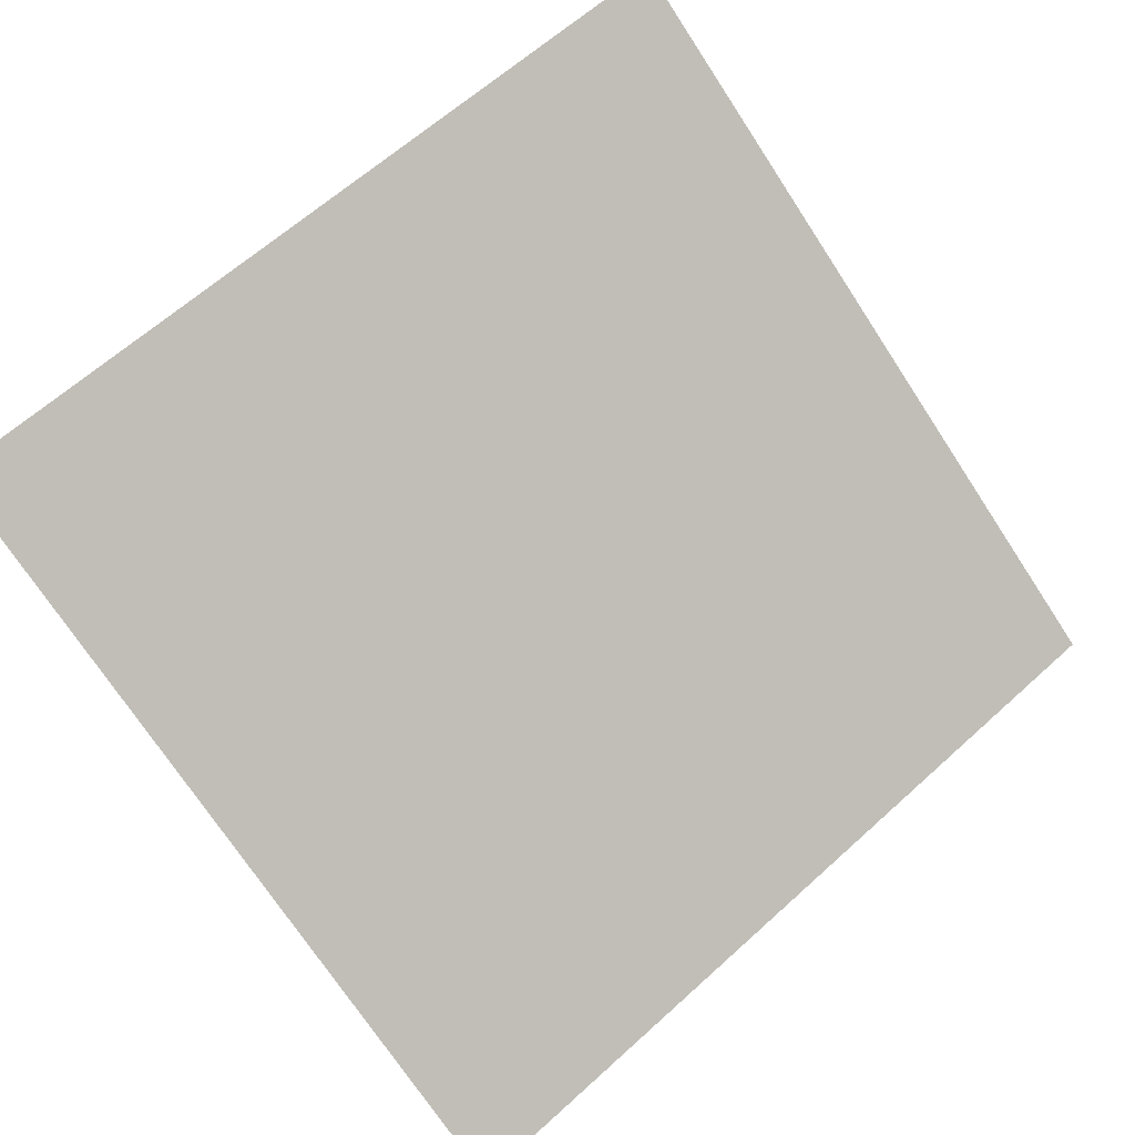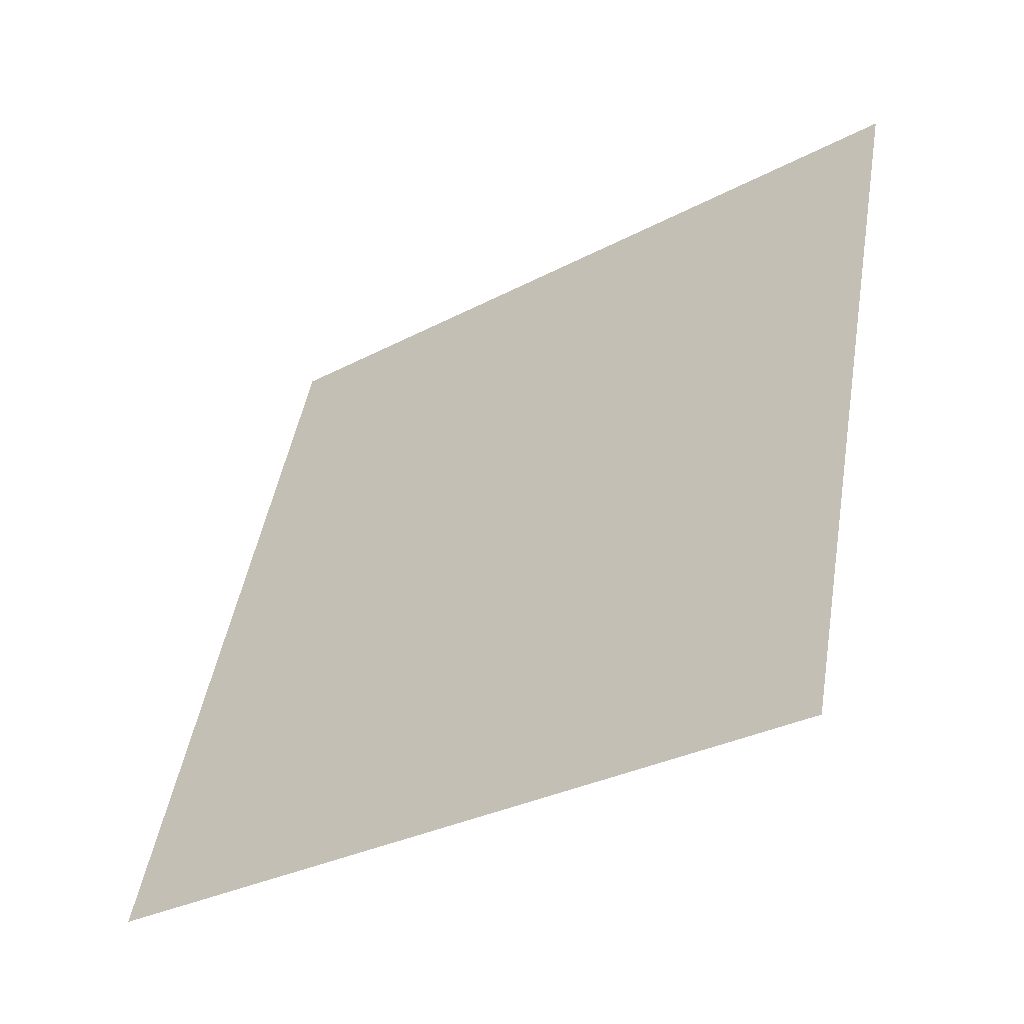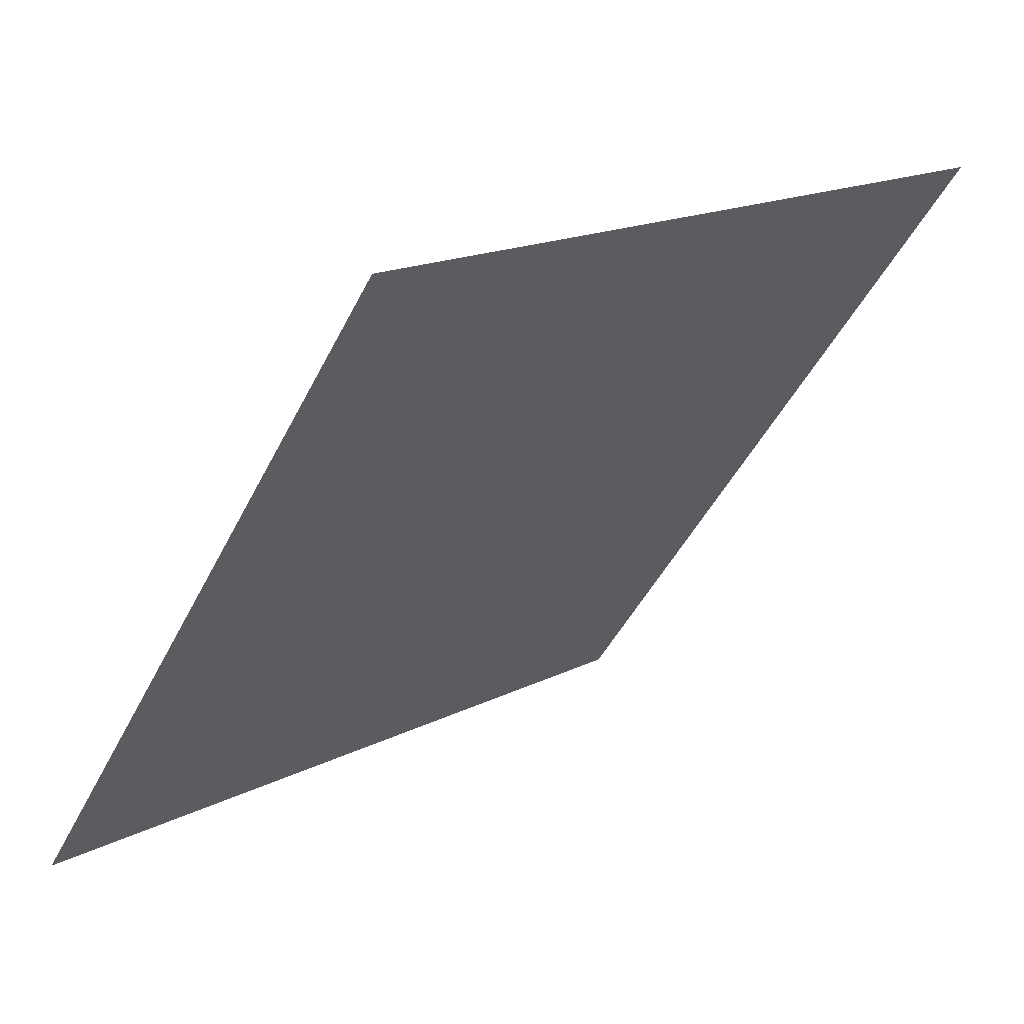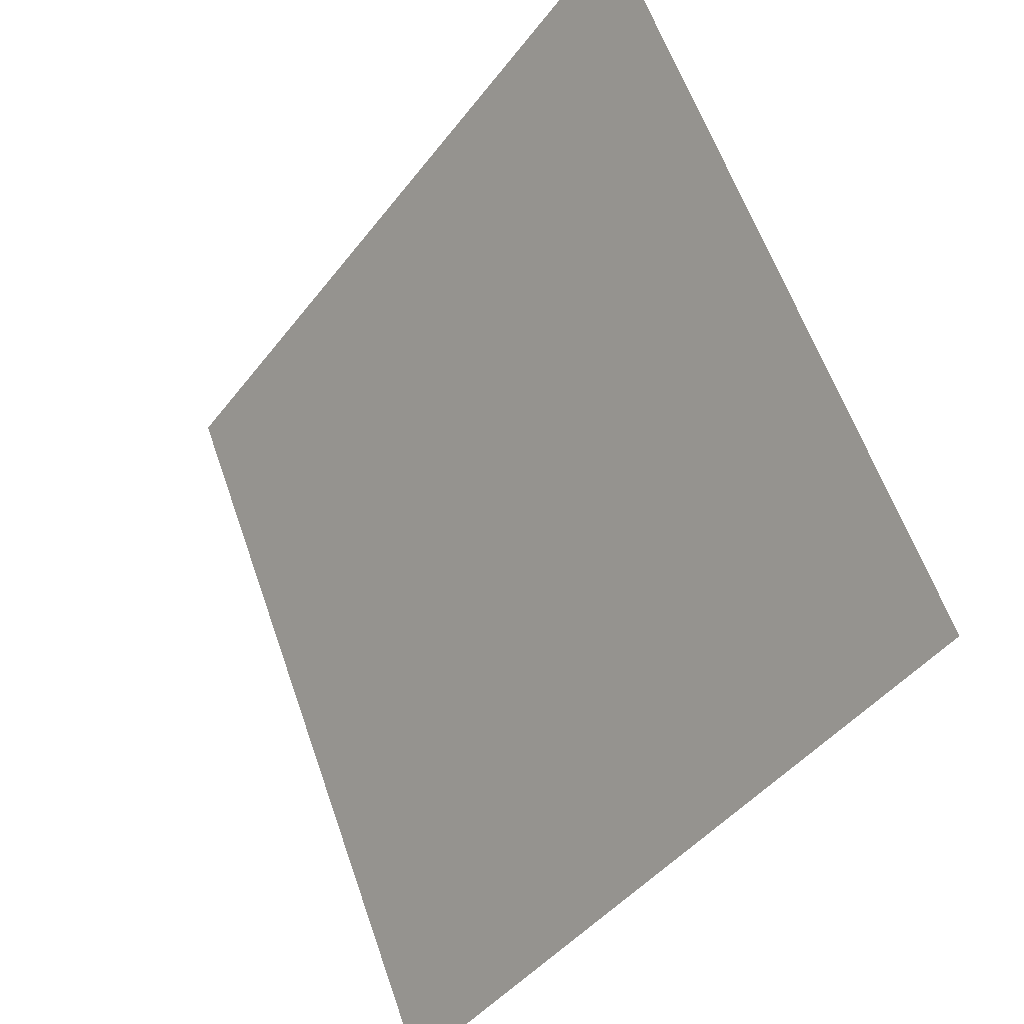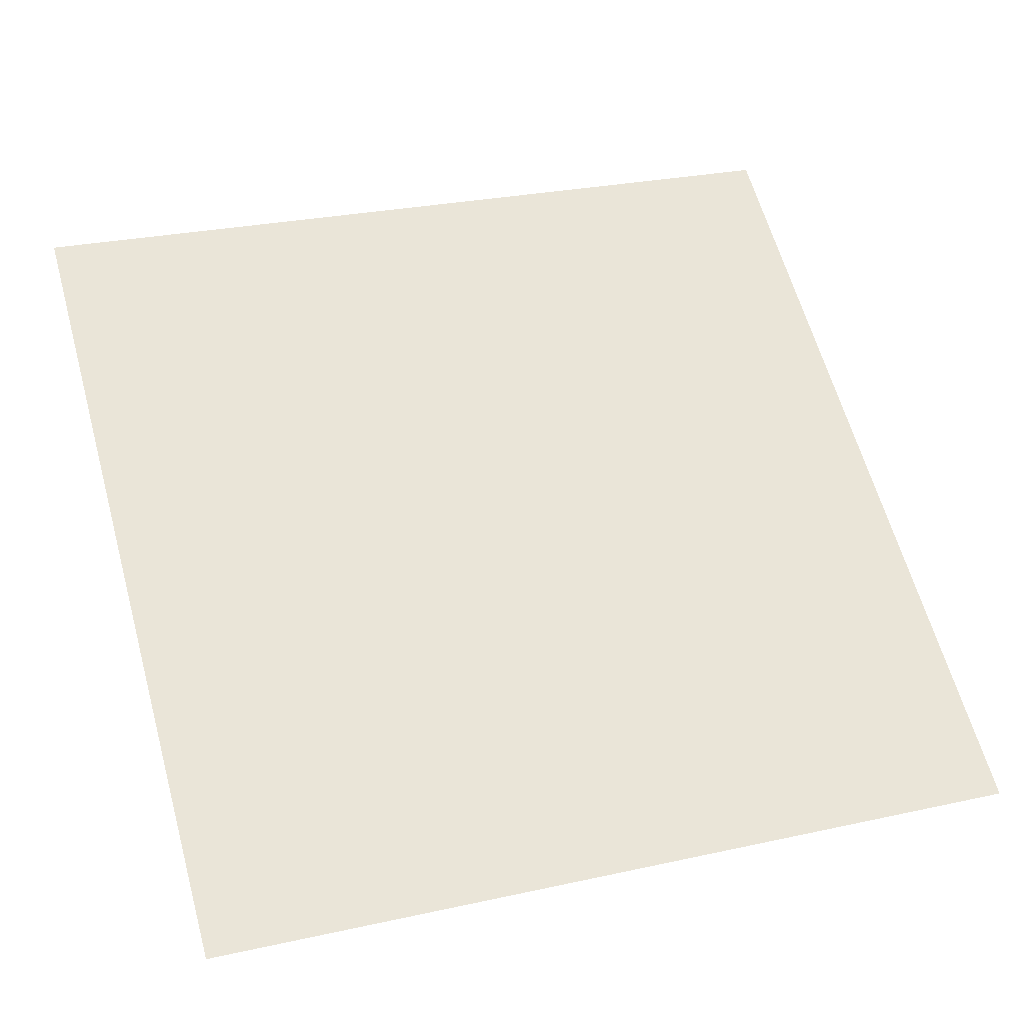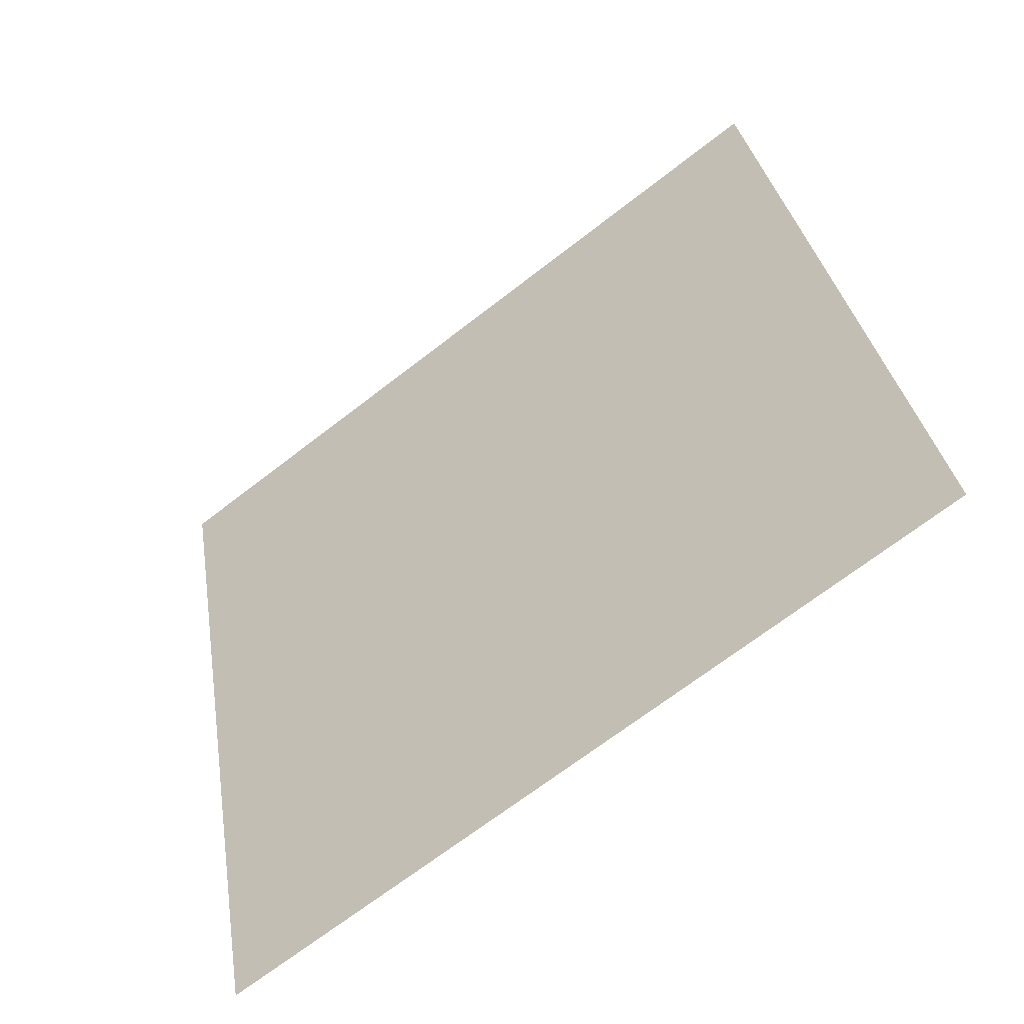
<metadata>
{"format":"obj","ext":"obj","renderer":"f3d","projection":"perspective","resolution":1024,"background":"white","views":[{"elev":61.2,"azim":138.0,"up":"+Y"},{"elev":48.0,"azim":-79.8,"up":"+Y"},{"elev":15.9,"azim":132.5,"up":"+Z"},{"elev":59.5,"azim":69.6,"up":"+Z"},{"elev":23.2,"azim":161.9,"up":"+Y"},{"elev":34.2,"azim":-98.5,"up":"+Y"}]}
</metadata>
<code>
v -0.1066 0.7295 0.4293
v -0.1132 0.7297 0.4293
v -0.113 0.7336 0.4346
v -0.1065 0.7335 0.4345
f 4 3 2 1

</code>
